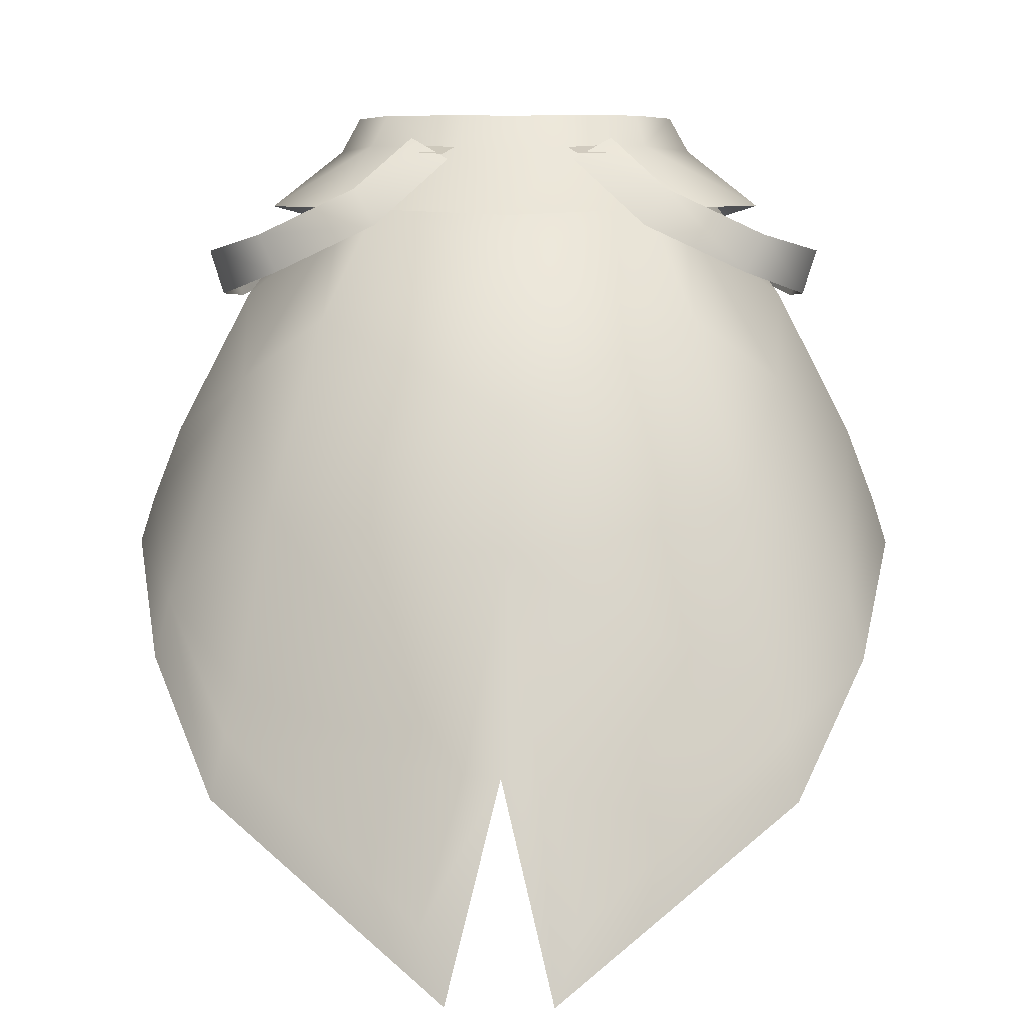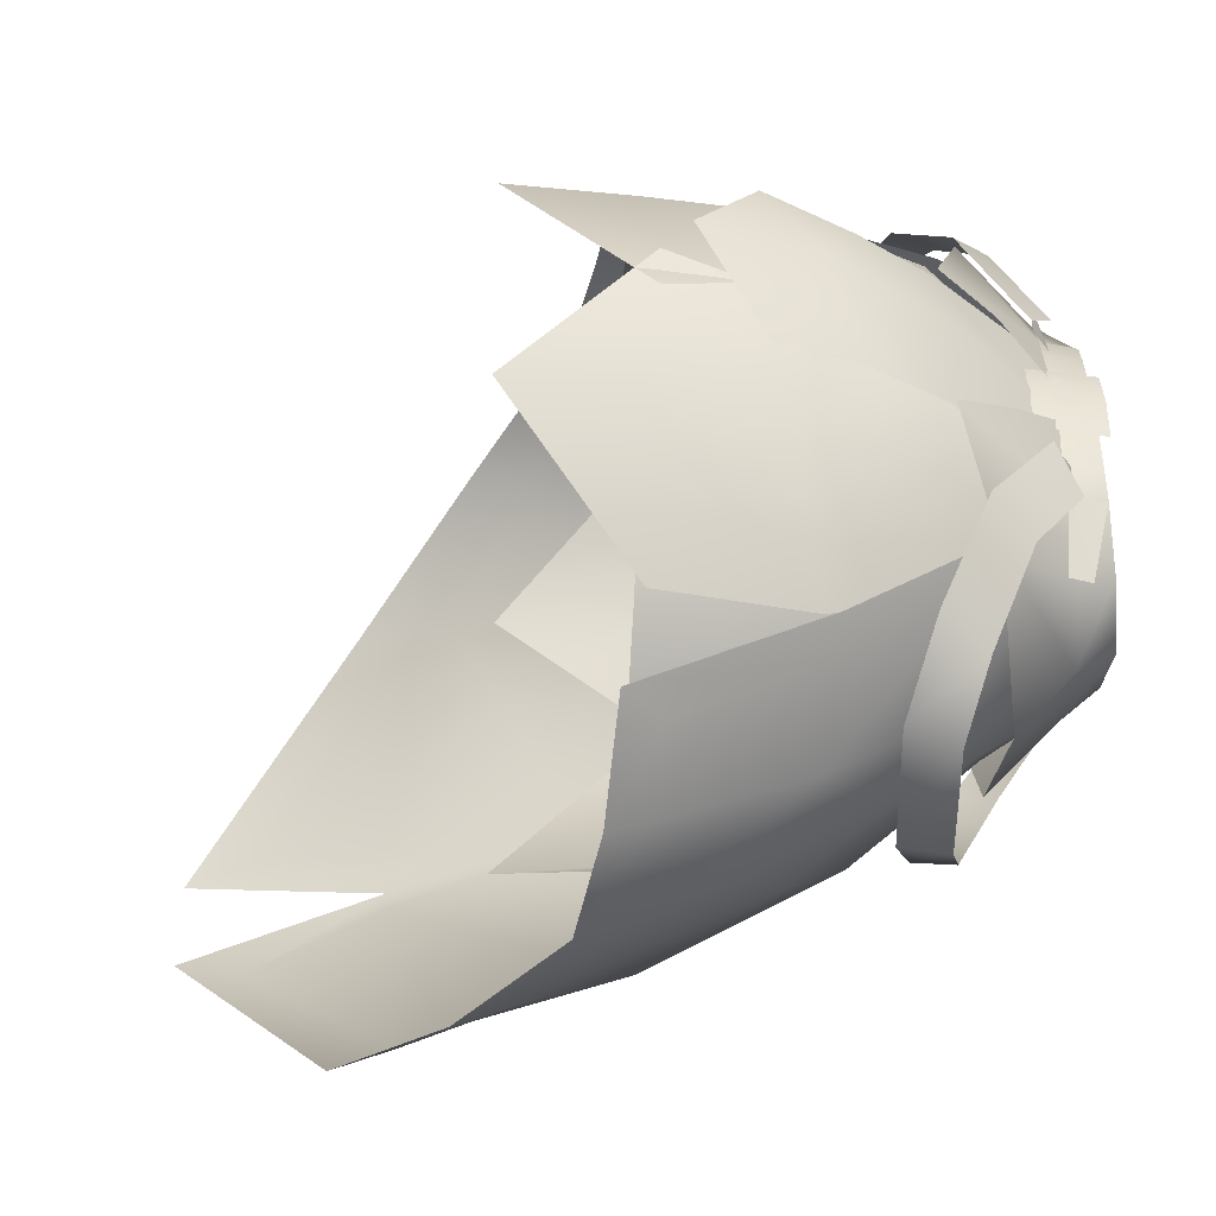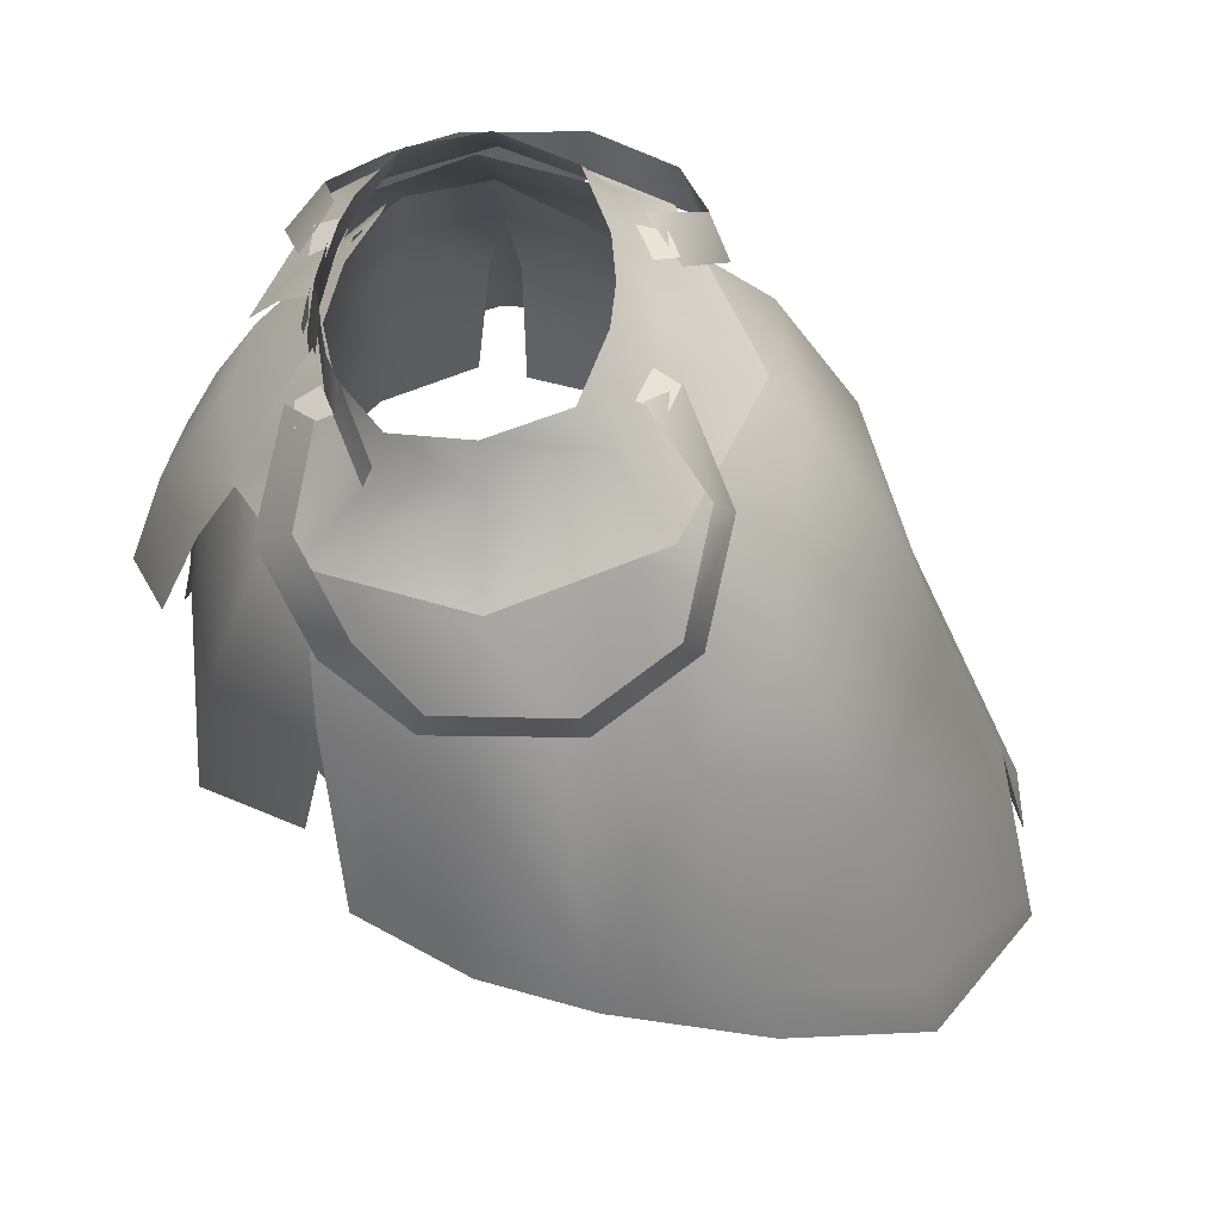
<metadata>
{"format":"obj","ext":"obj","renderer":"f3d","projection":"perspective","resolution":1024,"background":"white","views":[{"elev":5.0,"azim":-178.4,"up":"+Y"},{"elev":42.1,"azim":89.5,"up":"+Z"},{"elev":51.9,"azim":90.5,"up":"+Y"}]}
</metadata>
<code>
g mesh00
v 0 -17.22 26.25
v 0 -27.19 29.54
v 9.528 -21.75 25.63
v 0 0.5659 12.13
v 8.046 -8.013 18.52
v 8.567 1.218 10.28
v -25.9 -17.21 9.23
v -24.25 -16.91 12.29
v -18.22 -6.552 12.9
v 19.78 -6.536 9.885
v 18.22 -6.552 12.9
v 24.25 -16.91 12.29
v 0 -27.19 29.54
v 0 -17.22 26.25
v -9.528 -21.75 25.63
v -16.79 -4.918 -10.22
v -16.81 1.793 1.298
v -12.98 2.232 -8.405
v -6.901 -65.99 -46.57
v -24.91 -51.26 -35.32
v -3.274 -53.46 -42.18
v -23.78 -47.24 -34.2
v 0 -35.36 -36.53
v 21.36 -31.5 -30.34
v 31.96 -40.79 -21.64
v 23.78 -47.24 -34.2
v 6.901 -65.99 -46.57
v 3.274 -53.46 -42.18
v 24.91 -51.26 -35.32
v 16.79 -4.918 -10.22
v 17.29 -14.45 -22.36
v 12.82 -3.669 -14.34
v 0 -2.946 -16.53
v 12.82 -3.669 -14.34
v 0 -8.968 -23.71
v 0 -22.7 -32.05
v 31.96 -40.79 -21.64
v 23.78 -47.24 -34.2
v 21.36 -31.5 -30.34
v 15.76 -3.364 12.84
v 18.22 -6.552 12.9
v 15.46 -0.9792 9.717
v 0 0.5659 12.13
v -8.565 1.218 10.28
v -8.046 -8.013 18.52
v 17.38 2.067 -0.2873
v 24.3 -3.335 -0.4535
v 13.6 2.257 -9.048
v 17.22 -3.875 -14.05
v 5.383 1.766 -12.34
v 0 -4.788 -21.14
v 8.46 -14.12 22.22
v 0 -17.22 26.25
v 8.046 -8.013 18.52
v 0 -7.473 20.22
v -15.76 -3.364 12.84
v -15.46 -0.9792 9.717
v -19.78 -6.536 9.885
v -22.66 -6.499 0.4943
v -26.3 -12.2 -5.242
v -25.53 -20.18 -15.63
v -21.36 -31.5 -30.34
v -25.53 -20.18 -15.63
v -17.29 -14.45 -22.36
v -12.82 -3.669 -14.34
v 0 1.981 -10.88
v -33.18 -46.09 -22.72
v -36.73 -36.46 -8.768
v -35.49 -32.31 -8.238
v -35.12 -34.16 0.9303
v -33.87 -30.6 0.6809
v -30.09 -32.89 10.55
v -30.26 -29.37 7.591
v -21.36 -31.5 -30.34
v -31.96 -40.79 -21.64
v -32.96 -25.42 -7.193
v -29.39 -18.13 0.6809
v -25.9 -17.21 9.23
v -19.78 -6.536 9.885
v -15.76 -3.364 12.84
v 36.73 -36.46 -8.768
v 33.18 -46.09 -22.72
v 31.96 -40.79 -21.64
v 26.12 -56.85 -36.58
v 24.91 -51.26 -35.32
v 4.699 -72.43 -47.78
v 6.901 -65.99 -46.57
v 0 -53.51 -43.55
v 3.274 -53.46 -42.18
v 0 0.5659 12.13
v -8.046 -8.013 18.52
v -8.46 -14.12 22.22
v -9.528 -21.75 25.63
v -29.39 -18.13 0.6809
v -33.87 -30.6 0.6809
v -32.96 -25.42 -7.193
v -35.49 -32.31 -8.238
v -31.96 -40.79 -21.64
v -33.18 -46.09 -22.72
v -24.91 -51.26 -35.32
v -26.12 -56.85 -36.58
v -6.901 -65.99 -46.57
v -4.699 -72.43 -47.78
v -3.274 -53.46 -42.18
v 0 -53.51 -43.55
v 0 -35.36 -36.53
v 3.274 -53.46 -42.18
v 18.22 -6.552 12.9
v 19.78 -6.536 9.885
v 22.66 -6.499 0.4943
v 16.81 1.793 1.298
v 12.98 2.232 -8.405
v 0 -2.946 -16.53
v -12.82 -3.669 -14.34
v 0 -8.968 -23.71
v -17.29 -14.45 -22.36
v -21.36 -31.5 -30.34
v -24.91 -51.26 -35.32
v -31.96 -40.79 -21.64
v -23.78 -47.24 -34.2
v -21.36 -31.5 -30.34
v 0 -35.36 -36.53
v 0 -22.7 -32.05
v 21.36 -31.5 -30.34
v 17.29 -14.45 -22.36
v 25.53 -20.18 -15.63
v 16.79 -4.918 -10.22
v 26.3 -12.2 -5.242
v 22.66 -6.499 0.4943
v 29.39 -18.13 0.6809
v 19.78 -6.536 9.885
v 25.9 -17.21 9.23
v 24.25 -16.91 12.29
v 30.09 -32.89 10.55
f 1 2 3
f 4 5 6
f 7 8 9
f 10 11 12
f 13 14 15
f 16 17 18
f 19 20 21
f 21 20 22
f 21 22 23
f 24 25 26
f 27 28 29
f 30 31 32
f 33 34 35
f 35 34 31
f 35 31 36
f 37 29 38
f 38 29 28
f 38 28 39
f 39 28 23
f 40 41 42
f 43 44 45
f 46 47 48
f 48 47 49
f 48 49 50
f 50 49 51
f 3 52 53
f 53 52 54
f 53 54 55
f 56 57 58
f 58 57 17
f 58 17 59
f 59 17 16
f 59 16 60
f 60 16 61
f 62 63 64
f 64 63 16
f 64 16 65
f 65 16 18
f 65 18 66
f 67 68 69
f 69 68 70
f 69 70 71
f 71 70 72
f 71 72 73
f 73 72 8
f 74 75 61
f 61 75 76
f 61 76 60
f 60 76 77
f 60 77 59
f 59 77 78
f 59 78 79
f 79 78 9
f 79 9 80
f 81 82 83
f 83 82 84
f 83 84 85
f 85 84 86
f 85 86 87
f 87 86 88
f 87 88 89
f 54 90 55
f 55 90 91
f 55 91 53
f 53 91 92
f 53 92 93
f 8 7 73
f 73 7 94
f 73 94 95
f 95 94 96
f 95 96 97
f 97 96 98
f 97 98 99
f 99 98 100
f 99 100 101
f 101 100 102
f 101 102 103
f 103 102 104
f 103 104 105
f 105 104 106
f 105 106 107
f 108 109 42
f 42 109 110
f 42 110 111
f 111 110 30
f 111 30 112
f 112 30 32
f 112 32 66
f 66 32 113
f 66 113 114
f 114 113 115
f 114 115 116
f 116 115 36
f 116 36 117
f 118 119 120
f 120 119 121
f 120 121 122
f 122 121 123
f 122 123 124
f 124 123 125
f 124 125 126
f 126 125 127
f 126 127 128
f 128 127 129
f 128 129 130
f 130 129 131
f 130 131 132
f 132 131 133
f 132 133 134
v 12.96 -8.004 15.89
v 19.66 -6.253 8.87
v 13.99 -1.759 8.699
v 15.31 -43.58 -24.65
v 15.78 -32.34 -23.16
v 25.12 -30.19 -13.75
v 15.4 -19.68 -20.23
v 23.48 -17.13 -11.14
v 1.989 -8.979 -14.12
v 12.96 -8.004 -15.89
v 2.317 -19.69 -20.76
v 1.281 -3.293 13.63
v 1.989 -8.979 18.71
v 8.546 -2.42 11.65
v 12.12 -42 24.65
v 23.7 -31.01 14.24
v 12.43 -30.91 23.16
v 23.74 -18.26 11.63
v 23.74 -18.26 11.63
v 14.31 -19.68 20.23
v 12.43 -30.91 23.16
v 32.96 -25.42 -7.193
v 26.3 -12.2 -5.242
v 29.39 -18.13 0.6809
v 28.2 -12.28 4.474
v 28.42 -12.08 -7.96
v 29.61 -7.951 3.625
v 29.82 -7.902 -7.244
v 15.89 -5.583 16.63
v 11.05 2.27 11.86
v 7.544 0.09947 14.48
v 24.12 -6.465 -14.52
v 29.82 -7.902 -7.244
v 22.31 -10.06 -16.14
v 28.42 -12.08 -7.96
v 9.622 2.854 -11.62
v 14.76 -2.171 -16.69
v 5.981 0.6985 -14.51
v 12.71 -5.661 -18.45
v 22.31 -10.06 -16.14
v 12.71 -5.661 -18.45
v 24.12 -6.465 -14.52
v 14.76 -2.171 -16.69
v 25.9 -17.21 9.23
v 30.26 -29.37 7.591
v 23.39 -9.697 11.77
v 28.2 -12.28 4.474
v 24.96 -5.785 8.867
v 29.61 -7.951 3.625
v 23.39 -9.697 11.77
v 24.96 -5.785 8.867
v 15.89 -5.583 16.63
v 17.89 -2.235 13.34
v 11.05 2.27 11.86
v 2.525 1.191 12.4
v 5.661 -3.046 16.22
v 9.956 1.302 10.59
v 18.66 -4.872 13.42
v 24.3 -3.335 -0.4535
v 17.38 2.067 -0.2873
v 16.24 1.569 7.326
v 8.251 -7.655 19.06
v 5.661 -3.046 16.22
v 19.34 -7.988 -8.87
v 23.48 -17.13 -11.14
v 15.4 -19.68 -20.23
v 15.78 -32.34 -23.16
v 3.288 -32.34 -23.68
v 15.31 -43.58 -24.65
v 33.87 -30.6 0.6809
v 35.49 -32.31 -8.238
v 25.53 -20.18 -15.63
v 21.36 -31.5 -30.34
v 31.96 -40.79 -21.64
v 36.73 -36.46 -8.768
v 35.12 -34.16 0.9303
v 30.09 -32.89 10.55
v 1.989 -8.979 18.71
v 0.9629 -19.69 23.25
v -2.332 -29.55 25.4
v 12.12 -42 24.65
f 135 136 137
f 138 139 140
f 140 139 141
f 140 141 142
f 143 144 145
f 146 147 148
f 149 150 151
f 151 150 152
f 136 135 153
f 153 135 154
f 153 154 155
f 156 157 158
f 159 160 161
f 161 160 162
f 163 164 165
f 166 167 168
f 168 167 169
f 170 171 172
f 172 171 173
f 174 175 176
f 176 175 177
f 158 178 179
f 180 181 182
f 182 181 183
f 184 185 186
f 186 185 187
f 186 187 188
f 189 190 191
f 192 193 194
f 194 195 192
f 192 195 191
f 192 191 196
f 196 191 197
f 198 199 144
f 144 199 200
f 144 200 145
f 145 200 201
f 145 201 202
f 202 201 203
f 179 204 158
f 158 204 205
f 158 205 156
f 156 205 206
f 156 206 157
f 207 206 208
f 208 206 205
f 208 205 209
f 209 205 204
f 209 204 210
f 210 204 179
f 210 179 211
f 211 179 178
f 137 148 135
f 135 148 212
f 135 212 154
f 154 212 213
f 154 213 155
f 155 213 214
f 155 214 215
v -23.7 -31.01 14.24
v -12.43 -30.91 23.16
v -23.74 -18.26 11.63
v -14.76 -2.171 -16.69
v -5.979 0.6985 -14.51
v -12.71 -5.661 -18.45
v -9.852 1.309 10.59
v -8.251 -7.655 19.06
v -5.661 -3.046 16.22
v -15.78 -32.34 -23.16
v -15.31 -43.58 -24.65
v -25.12 -30.19 -13.75
v -12.87 2.226 -9.043
v -24.3 -3.335 -0.4535
v -17.43 2.067 -0.2873
v -15.78 -32.34 -23.16
v -15.4 -19.68 -20.23
v -23.48 -17.13 -11.14
v -12.92 -8.004 -15.89
v -19.34 -7.988 -8.87
v -12.43 -30.91 23.16
v -12.12 -42 24.65
v -8.546 -2.42 11.65
v -13.99 -1.759 8.699
v -12.92 -8.004 15.89
v -13.99 -1.759 8.699
v -19.66 -6.253 8.87
v -23.74 -18.26 11.63
v -14.31 -19.68 20.23
v -12.43 -30.91 23.16
v -29.61 -7.951 3.625
v -29.82 -7.902 -7.244
v -28.2 -12.28 4.474
v -28.42 -12.08 -7.96
v -7.542 0.09947 14.48
v -11.04 2.27 11.86
v -15.89 -5.583 16.63
v -22.31 -10.06 -16.14
v -28.42 -12.08 -7.96
v -24.12 -6.465 -14.52
v -29.82 -7.902 -7.244
v -9.62 2.854 -11.62
v -24.12 -6.465 -14.52
v -14.76 -2.171 -16.69
v -22.31 -10.06 -16.14
v -12.71 -5.661 -18.45
v -24.96 -5.785 8.867
v -29.61 -7.951 3.625
v -23.39 -9.697 11.77
v -28.2 -12.28 4.474
v -11.04 2.27 11.86
v -17.89 -2.235 13.34
v -24.96 -5.785 8.867
v -23.39 -9.697 11.77
v -2.523 1.191 12.4
v -9.852 1.309 10.59
v -24.3 -3.335 -0.4535
v -19.11 -4.872 13.42
v -16.31 1.569 7.388
v -3.288 -32.34 -23.68
v -2.317 -19.69 -20.76
v -1.989 -8.979 -14.12
v 2.332 -29.55 25.4
v -0.9629 -19.69 23.25
v -14.31 -19.68 20.23
v -1.989 -8.979 18.71
v -12.92 -8.004 15.89
v -1.281 -3.293 13.63
v -8.546 -2.42 11.65
v -17.22 -3.875 -14.05
v -5.671 1.766 -12.34
v 0 -4.788 -21.14
v 0 1.625 -12.71
v 5.383 1.766 -12.34
f 216 217 218
f 219 220 221
f 222 223 224
f 225 226 227
f 228 229 230
f 231 227 232
f 232 227 233
f 232 233 234
f 234 233 235
f 236 216 237
f 238 239 240
f 241 242 240
f 240 242 243
f 240 243 244
f 244 243 245
f 246 247 248
f 248 247 249
f 250 251 252
f 253 254 255
f 255 254 256
f 220 219 257
f 258 259 260
f 260 259 261
f 262 263 264
f 264 263 265
f 266 267 252
f 252 267 268
f 252 268 269
f 270 271 224
f 230 272 273
f 223 222 273
f 273 222 274
f 273 274 230
f 226 225 275
f 275 225 232
f 275 232 276
f 276 232 234
f 276 234 277
f 237 278 217
f 217 278 279
f 217 279 280
f 280 279 281
f 280 281 282
f 282 281 283
f 282 283 284
f 229 228 285
f 285 228 286
f 285 286 287
f 287 286 288
f 287 288 289
v 15.91 2.856 7.451
v 9.956 1.302 10.59
v 16.22 -0.3338 8.674
v 14.41 4.779 6.588
v 17.38 2.067 -0.2873
v 15.58 5.369 -0.09624
v -5.433 1.936 -12.3
v -6.459 1.205 -14.38
v -8.94 2.182 -10.98
v -9.07 1.328 -13.48
v -10.05 1.799 10.6
v -10.38 0.5106 13.48
v -7.099 1.671 11.71
v -7.34 0.2056 13.71
v 8.943 2.182 -10.98
v 9.073 1.328 -13.48
v 5.435 1.936 -12.3
v 6.461 1.205 -14.38
v 7.101 1.671 11.71
v 7.342 0.2056 13.71
v 10.05 1.799 10.6
v 10.38 0.5106 13.48
v 4.609 5.183 -9.167
v 12.28 5.263 -6.836
v 5.383 1.766 -12.34
v 13.6 2.257 -9.048
v -3.758 5.201 11.71
v -3.603 -0.9681 12.77
v 0 5.21 12.41
v -12.09 5.259 -6.834
v -4.967 5.183 -9.167
v -12.87 2.226 -9.043
v -5.671 1.766 -12.34
v 7.286 1.176 11.49
v 6.759 4.354 11.16
v 0.1211 1.176 12.6
v 0.04932 4.242 12.47
v -9.852 1.309 10.59
v -7.043 1.176 11.49
v -6.652 4.354 11.16
v 4.609 5.183 -9.167
v 5.383 1.766 -12.34
v 0 5.079 -9.57
v 0 1.625 -12.71
v -4.967 5.183 -9.167
v -5.671 1.766 -12.34
v 0 -1.222 13.5
v 3.603 -0.9681 12.77
v 3.761 5.201 11.71
v -7.043 1.176 11.49
v 0.1211 1.176 12.6
v -6.652 4.354 11.16
v 0.04932 4.242 12.47
v 9.384 4.489 10.07
v -12.09 5.259 -6.834
v -12.87 2.226 -9.043
v -15.6 5.369 -0.09624
v -17.43 2.067 -0.2873
v 12.28 5.263 -6.836
v 15.58 5.369 -0.09624
v 13.6 2.257 -9.048
v 17.38 2.067 -0.2873
v -9.556 4.472 10.07
v -14.38 4.774 6.65
v -16.31 1.569 7.388
v -15.6 5.369 -0.09624
v -17.43 2.067 -0.2873
v 16.24 1.569 7.326
v 9.384 4.489 10.07
v 9.956 1.302 10.59
v 6.759 4.354 11.16
v 7.286 1.176 11.49
f 290 291 292
f 293 294 295
f 296 297 298
f 298 297 299
f 300 301 302
f 302 301 303
f 304 305 306
f 306 305 307
f 308 309 310
f 310 309 311
f 312 313 314
f 314 313 315
f 316 317 318
f 319 320 321
f 321 320 322
f 323 324 325
f 325 324 326
f 327 328 329
f 330 331 332
f 332 331 333
f 332 333 334
f 334 333 335
f 317 336 318
f 318 336 337
f 318 337 338
f 339 340 341
f 341 340 342
f 291 290 343
f 344 345 346
f 346 345 347
f 348 349 350
f 350 349 351
f 329 352 327
f 327 352 353
f 327 353 354
f 354 353 355
f 354 355 356
f 294 293 357
f 357 293 358
f 357 358 359
f 359 358 360
f 359 360 361
v 13.67 -6.638 -11.84
v 11.39 -1.846 -9.931
v 14.79 -2.08 -4.784
v 18.91 -29.83 -13.95
v 10.68 -27.9 -17.82
v 11.2 -21.52 -16.8
v -13.12 -13.09 13.98
v 0 -9.399 14.81
v -13.12 -9.078 12.62
v 0 -2.524 13.4
v -11.73 -2.524 11.08
v -11.39 -1.846 -9.931
v 0 -1.766 -11.89
v 0 -6.89 -15.67
v -11.2 -21.52 -16.8
v -19.7 -16.47 -11.23
v -11.85 -15.13 -15.23
v -13.67 -6.638 -11.84
v -18.91 -29.83 -13.95
v -24.64 -32.15 -1.668
v -19.01 -23.93 -12.56
v -25.08 -25.58 -1.575
v -25 -19.02 -1.486
v 24.64 -32.15 -1.668
v 18.91 -29.83 -13.95
v 25.08 -25.58 -1.575
v -18.23 -2.263 0.05687
v -14.79 -2.08 -4.784
v -21 -8.782 -0.3747
v -13.67 -6.638 -11.84
v -19.01 -23.93 -12.56
v -11.2 -21.52 -16.8
v -18.91 -29.83 -13.95
v -10.68 -27.9 -17.82
v -14.79 -2.08 -4.784
v -11.39 -1.846 -9.931
v 0 -6.89 -15.67
v 0 -15.13 -17.28
v 0 -20.78 -18.28
v 0 -27.11 -19.37
v -12.8 -31.23 17.55
v 0 -30.39 17.61
v -12.96 -25.28 16.65
v 0 -24.86 16.91
v -13.12 -13.09 13.98
v 0 -16.94 16.02
v 0 -9.399 14.81
v 0 -6.89 -15.67
v 11.85 -15.13 -15.23
v 0 -15.13 -17.28
v 11.2 -21.52 -16.8
v 0 -20.78 -18.28
v 0 -27.11 -19.37
v 0 -30.39 17.61
v 12.8 -31.23 17.55
v 0 -24.86 16.91
v 12.96 -25.28 16.65
v 0 -16.94 16.02
v 13.12 -13.09 13.98
v 0 -9.399 14.81
v 13.12 -9.078 12.62
v 0 -2.524 13.4
v 11.73 -2.524 11.08
v 18.91 -29.83 -13.95
v 19.01 -23.93 -12.56
v 19.7 -16.47 -11.23
v 25 -19.02 -1.486
v 13.67 -6.638 -11.84
v 21 -8.782 -0.3747
v 18.23 -2.263 0.05687
v 0 -1.766 -11.89
v 0 -6.89 -15.67
v 11.85 -15.13 -15.23
v 19.7 -16.47 -11.23
v 19.01 -23.93 -12.56
f 362 363 364
f 365 366 367
f 368 369 370
f 370 369 371
f 370 371 372
f 373 374 375
f 376 377 378
f 378 377 379
f 380 381 382
f 382 381 383
f 382 383 384
f 385 386 387
f 388 389 390
f 390 389 391
f 390 391 384
f 384 391 377
f 384 377 392
f 392 377 393
f 392 393 394
f 394 393 395
f 396 397 379
f 379 397 398
f 379 398 378
f 378 398 399
f 378 399 376
f 376 399 400
f 376 400 395
f 395 400 401
f 402 403 404
f 404 403 405
f 404 405 406
f 406 405 407
f 406 407 408
f 409 410 411
f 411 410 412
f 411 412 413
f 413 412 366
f 413 366 414
f 415 416 417
f 417 416 418
f 417 418 419
f 419 418 420
f 419 420 421
f 421 420 422
f 421 422 423
f 423 422 424
f 425 426 387
f 387 426 427
f 387 427 428
f 428 427 429
f 428 429 430
f 430 429 364
f 430 364 431
f 432 363 433
f 433 363 362
f 433 362 434
f 434 362 435
f 434 435 367
f 367 435 436
f 367 436 365
v 20.42 -14.62 9.202
v 24.57 -18.83 1.254
v 21 -8.782 -0.3747
v 12.96 -25.28 16.65
v 20.66 -25.46 10.06
v 13.12 -13.09 13.98
v 18.76 -8.93 7.875
v 13.12 -9.078 12.62
v 16.41 -2.447 7.259
v 11.73 -2.524 11.08
v 26.08 -32.42 2.588
v 25.32 -25.63 1.904
v 21.45 -31.83 10.82
v 18.23 -2.263 0.05687
v 16.41 -2.447 7.259
v 18.76 -8.93 7.875
v 13.12 -13.09 13.98
v 12.8 -31.23 17.55
f 437 438 439
f 440 441 437
f 442 443 444
f 444 443 445
f 444 445 446
f 447 448 449
f 450 451 439
f 439 451 452
f 439 452 437
f 437 452 453
f 437 453 440
f 438 437 448
f 448 437 441
f 448 441 449
f 449 441 440
f 449 440 454
v -20.66 -25.46 10.06
v -21.45 -31.83 10.82
v -12.8 -31.23 17.55
v -25.32 -25.63 1.904
v -26.08 -32.42 2.588
v -18.76 -8.93 7.875
v -21 -8.782 -0.3747
v -24.57 -18.83 1.254
v -20.42 -14.62 9.202
v -13.12 -9.078 12.62
v -11.73 -2.524 11.08
v -16.41 -2.447 7.259
v -18.23 -2.263 0.05687
v -13.12 -9.078 12.62
v -13.12 -13.09 13.98
v -12.96 -25.28 16.65
f 455 456 457
f 455 458 459
f 456 455 459
f 460 461 462
f 458 455 462
f 462 455 463
f 462 463 460
f 464 465 466
f 467 461 466
f 466 461 460
f 466 460 468
f 468 460 463
f 468 463 469
f 469 463 455
f 469 455 470
f 470 455 457
v 0 0.3161 13.74
v 1.709 1.174 13.44
v 0 2.195 13.32
v 1.709 2.812 12.93
v 0 3.716 12.96
v 0 3.716 12.96
v -1.707 2.787 12.93
v 0 2.195 13.32
v -1.707 1.191 13.43
v 0 0.3161 13.74
f 471 472 473
f 473 472 474
f 473 474 475
f 476 477 478
f 478 477 479
f 478 479 480

</code>
